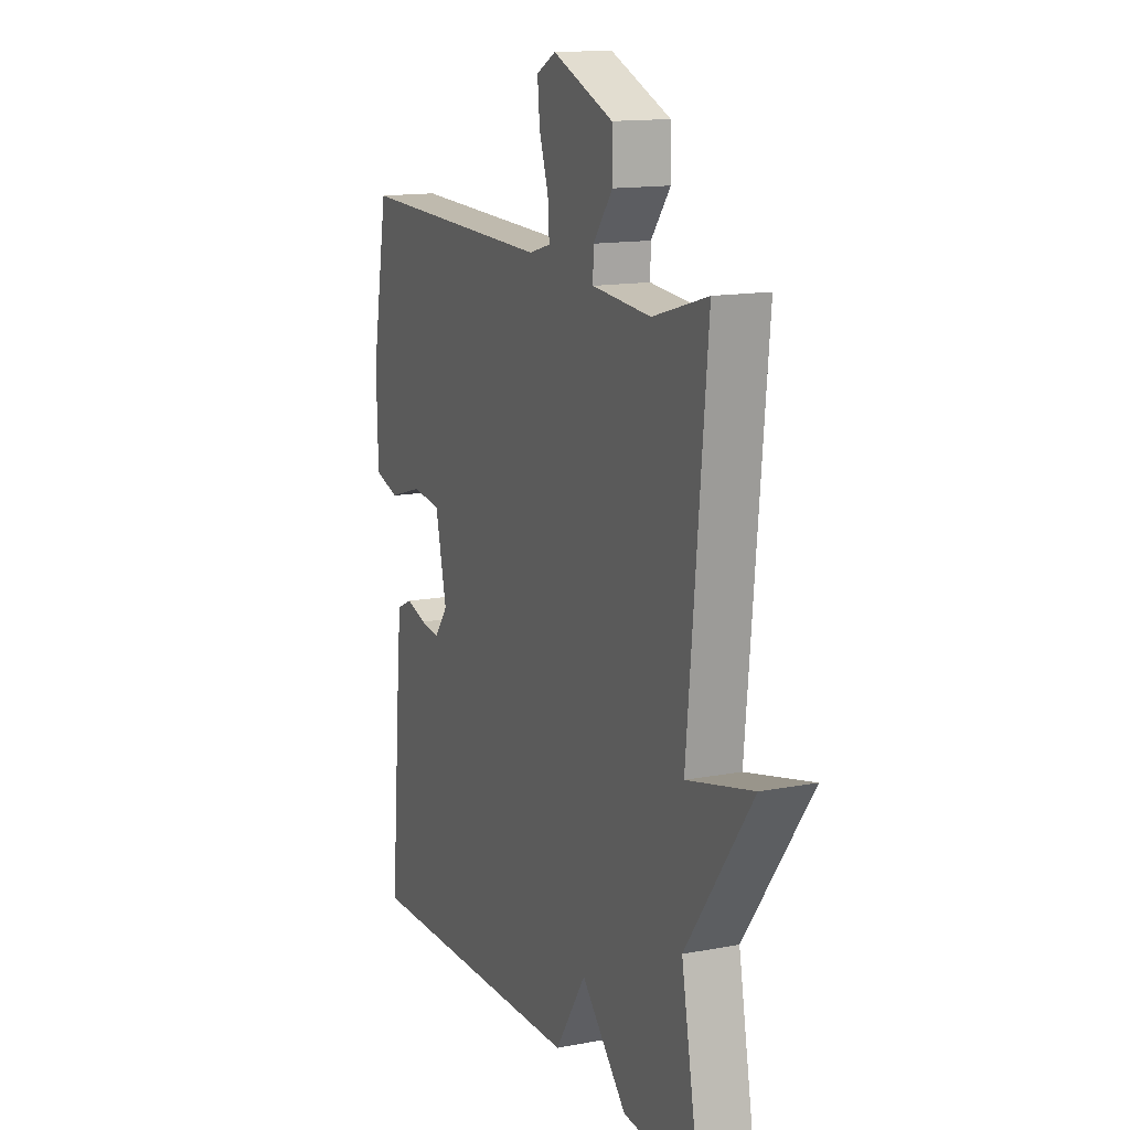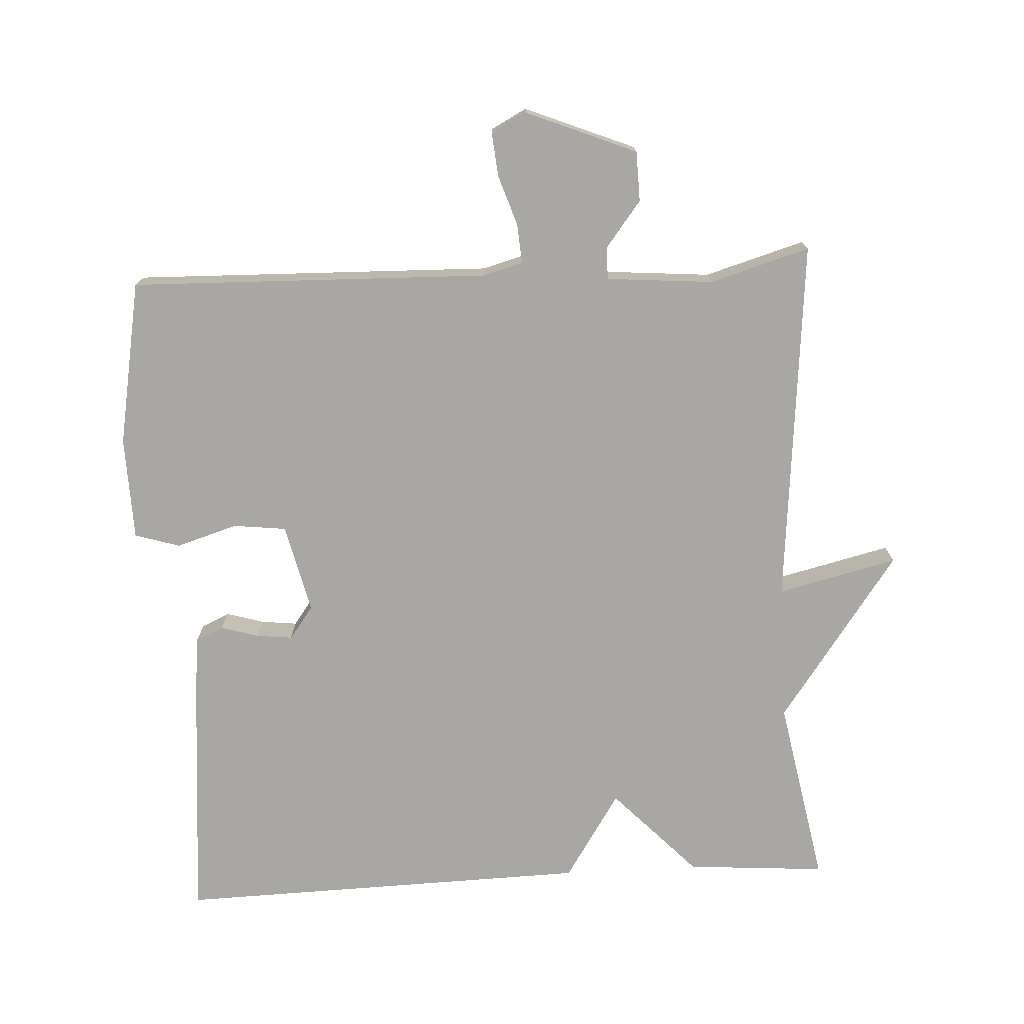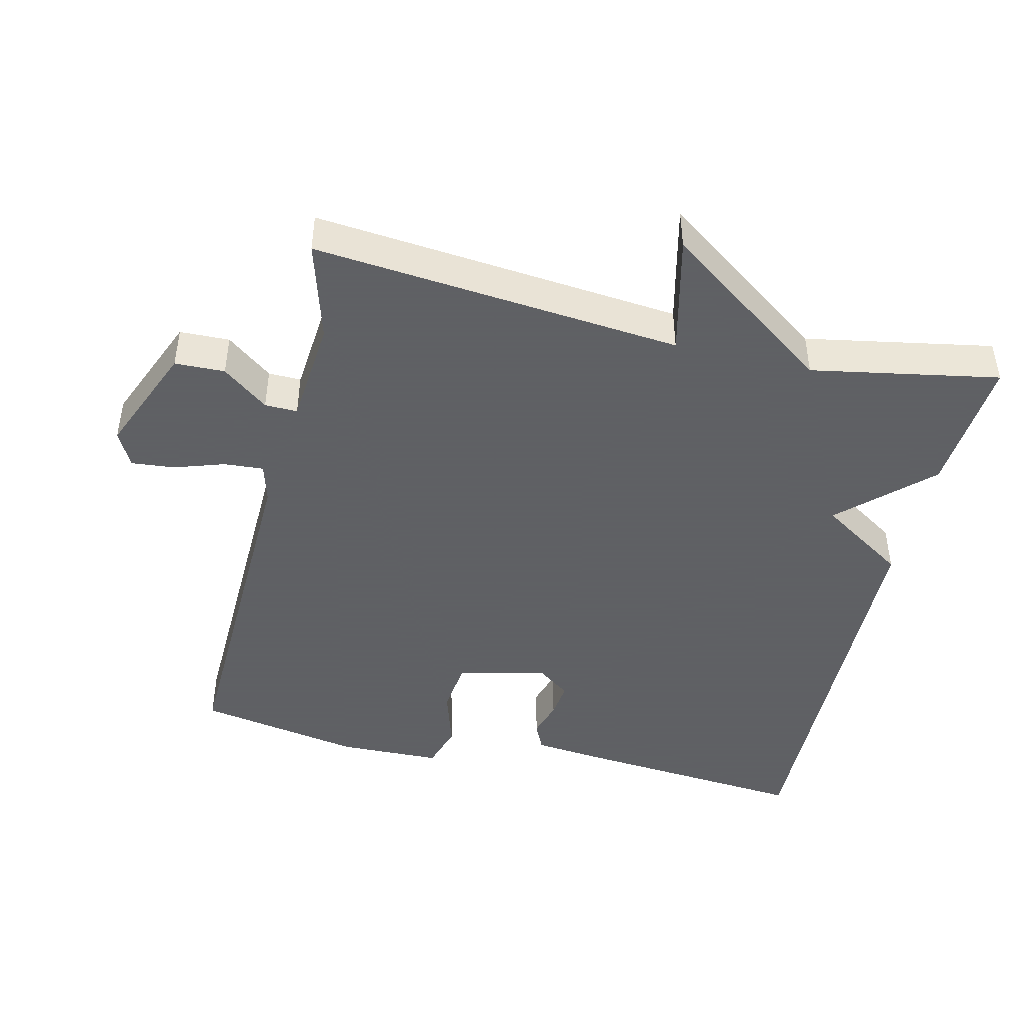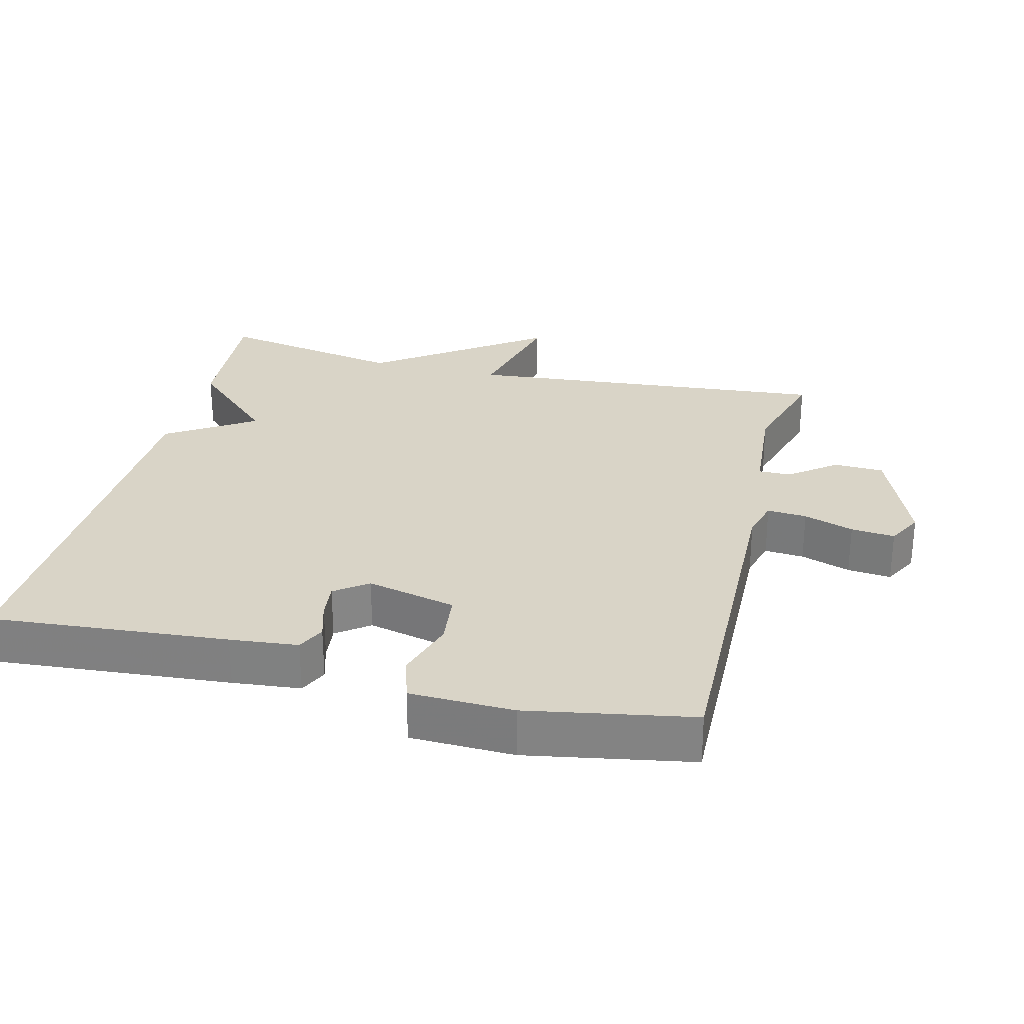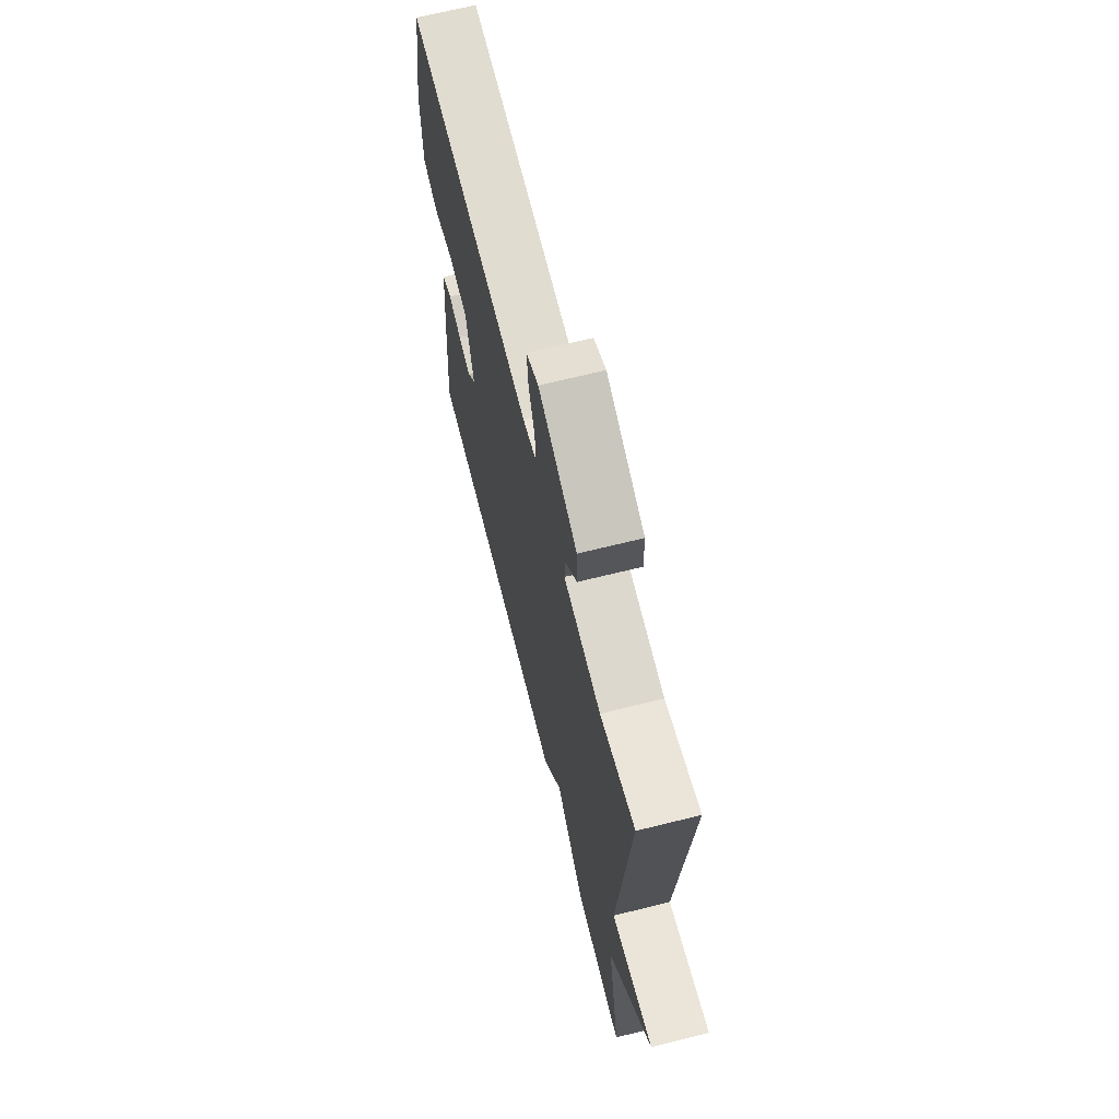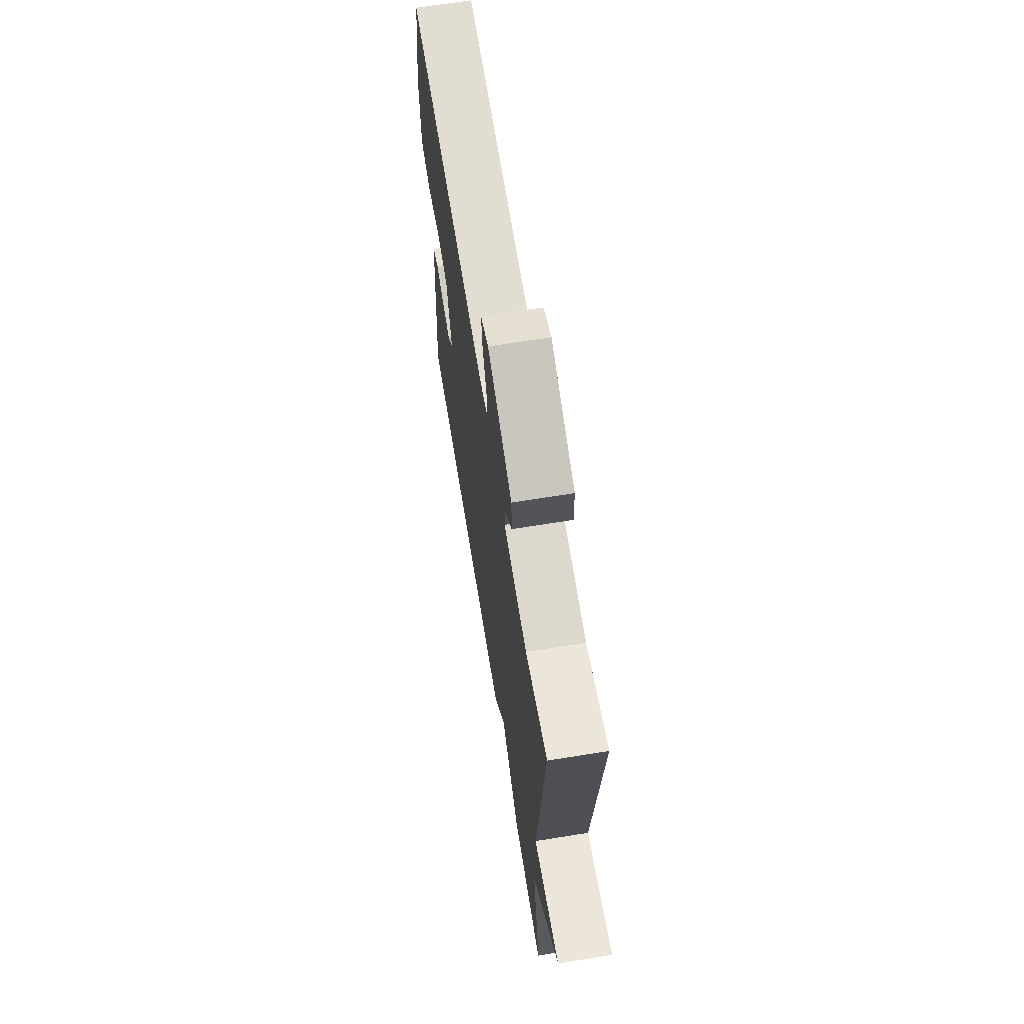
<metadata>
{"format":"obj","ext":"obj","renderer":"f3d","projection":"perspective","resolution":1024,"background":"white","views":[{"elev":14.0,"azim":67.0,"up":"+Z"},{"elev":-74.8,"azim":3.1,"up":"+Y"},{"elev":-45.3,"azim":76.6,"up":"+Y"},{"elev":28.4,"azim":-75.9,"up":"+Y"},{"elev":68.0,"azim":76.0,"up":"+Z"},{"elev":67.5,"azim":80.8,"up":"+Z"}]}
</metadata>
<code>
v 0.5 0.07 0.5
v 0.45 0.07 -0.03
v 0.623 0.07 0.011
v 0.45 0.07 -0.23
v 0.5 0.07 -0.5
v 0.299 0.07 -0.485
v 0.18 0.07 -0.36
v 0.099 0.07 -0.485
v -0.5 0.07 -0.5
v -0.471 0.07 -0.159
v -0.461 0.07 -0.061
v -0.42 0.07 -0.042
v -0.366 0.07 -0.058
v -0.314 0.07 -0.064
v -0.279 0.07 -0.017
v -0.309 0.07 0.112
v -0.386 0.07 0.121
v -0.474 0.07 0.094
v -0.539 0.07 0.114
v -0.543 0.07 0.263
v -0.5 0.07 0.5
v 0.019 0.07 0.486
v 0.076 0.07 0.502
v 0.072 0.07 0.559
v 0.048 0.07 0.631
v 0.042 0.07 0.694
v 0.093 0.07 0.721
v 0.252 0.07 0.656
v 0.254 0.07 0.584
v 0.203 0.07 0.518
v 0.202 0.07 0.471
v 0.356 0.07 0.458
v 0.5 0 0.5
v 0.45 0 -0.03
v 0.623 0 0.011
v 0.45 0 -0.23
v 0.5 0 -0.5
v 0.299 0 -0.485
v 0.18 0 -0.36
v 0.099 0 -0.485
v -0.5 0 -0.5
v -0.471 0 -0.159
v -0.461 0 -0.061
v -0.42 0 -0.042
v -0.366 0 -0.058
v -0.314 0 -0.064
v -0.279 0 -0.017
v -0.309 0 0.112
v -0.386 0 0.121
v -0.474 0 0.094
v -0.539 0 0.114
v -0.543 0 0.263
v -0.5 0 0.5
v 0.019 0 0.486
v 0.076 0 0.502
v 0.072 0 0.559
v 0.048 0 0.631
v 0.042 0 0.694
v 0.093 0 0.721
v 0.252 0 0.656
v 0.254 0 0.584
v 0.203 0 0.518
v 0.202 0 0.471
v 0.356 0 0.458
f 28 29 30
f 27 28 30
f 26 27 30
f 25 26 30
f 24 25 30
f 23 24 30 31
f 22 23 31
f 22 31 32
f 21 22 32
f 20 21 32
f 19 20 32
f 18 19 32
f 17 18 32
f 11 12 13
f 10 11 13
f 9 10 13
f 8 9 13
f 7 8 13
f 7 13 14
f 4 5 6 7
f 2 3 4 7
f 2 7 14 15
f 16 17 32 1
f 1 2 15 16
f 62 61 60
f 62 60 59
f 62 59 58
f 62 58 57
f 62 57 56
f 63 62 56 55
f 63 55 54
f 64 63 54
f 64 54 53
f 64 53 52
f 64 52 51
f 64 51 50
f 64 50 49
f 45 44 43
f 45 43 42
f 45 42 41
f 45 41 40
f 45 40 39
f 46 45 39
f 39 38 37 36
f 39 36 35 34
f 47 46 39 34
f 33 64 49 48
f 48 47 34 33
f 1 33 34 2
f 2 34 35 3
f 3 35 36 4
f 4 36 37 5
f 5 37 38 6
f 6 38 39 7
f 7 39 40 8
f 8 40 41 9
f 9 41 42 10
f 10 42 43 11
f 11 43 44 12
f 12 44 45 13
f 13 45 46 14
f 14 46 47 15
f 15 47 48 16
f 16 48 49 17
f 17 49 50 18
f 18 50 51 19
f 19 51 52 20
f 20 52 53 21
f 21 53 54 22
f 22 54 55 23
f 23 55 56 24
f 24 56 57 25
f 25 57 58 26
f 26 58 59 27
f 27 59 60 28
f 28 60 61 29
f 29 61 62 30
f 30 62 63 31
f 31 63 64 32
f 32 64 33 1

</code>
